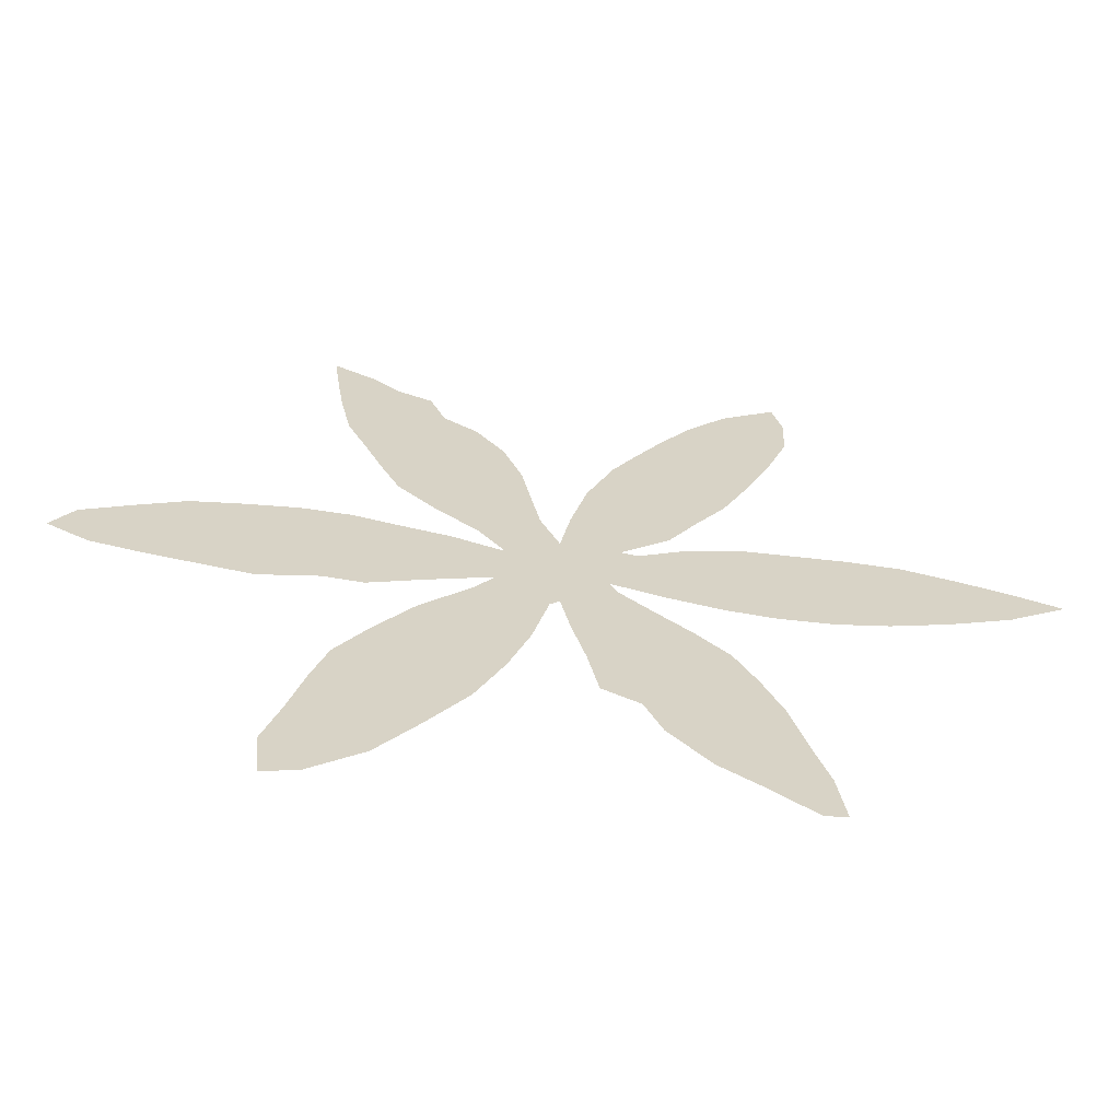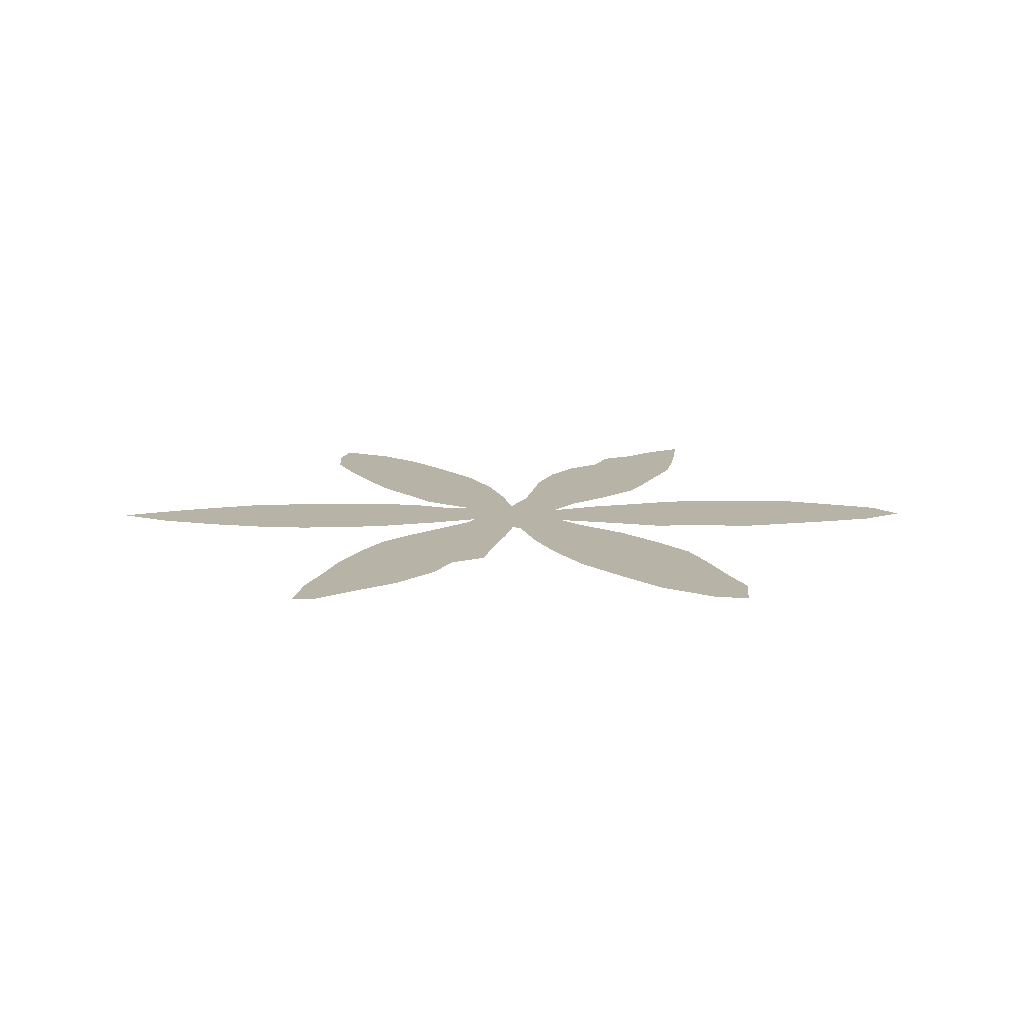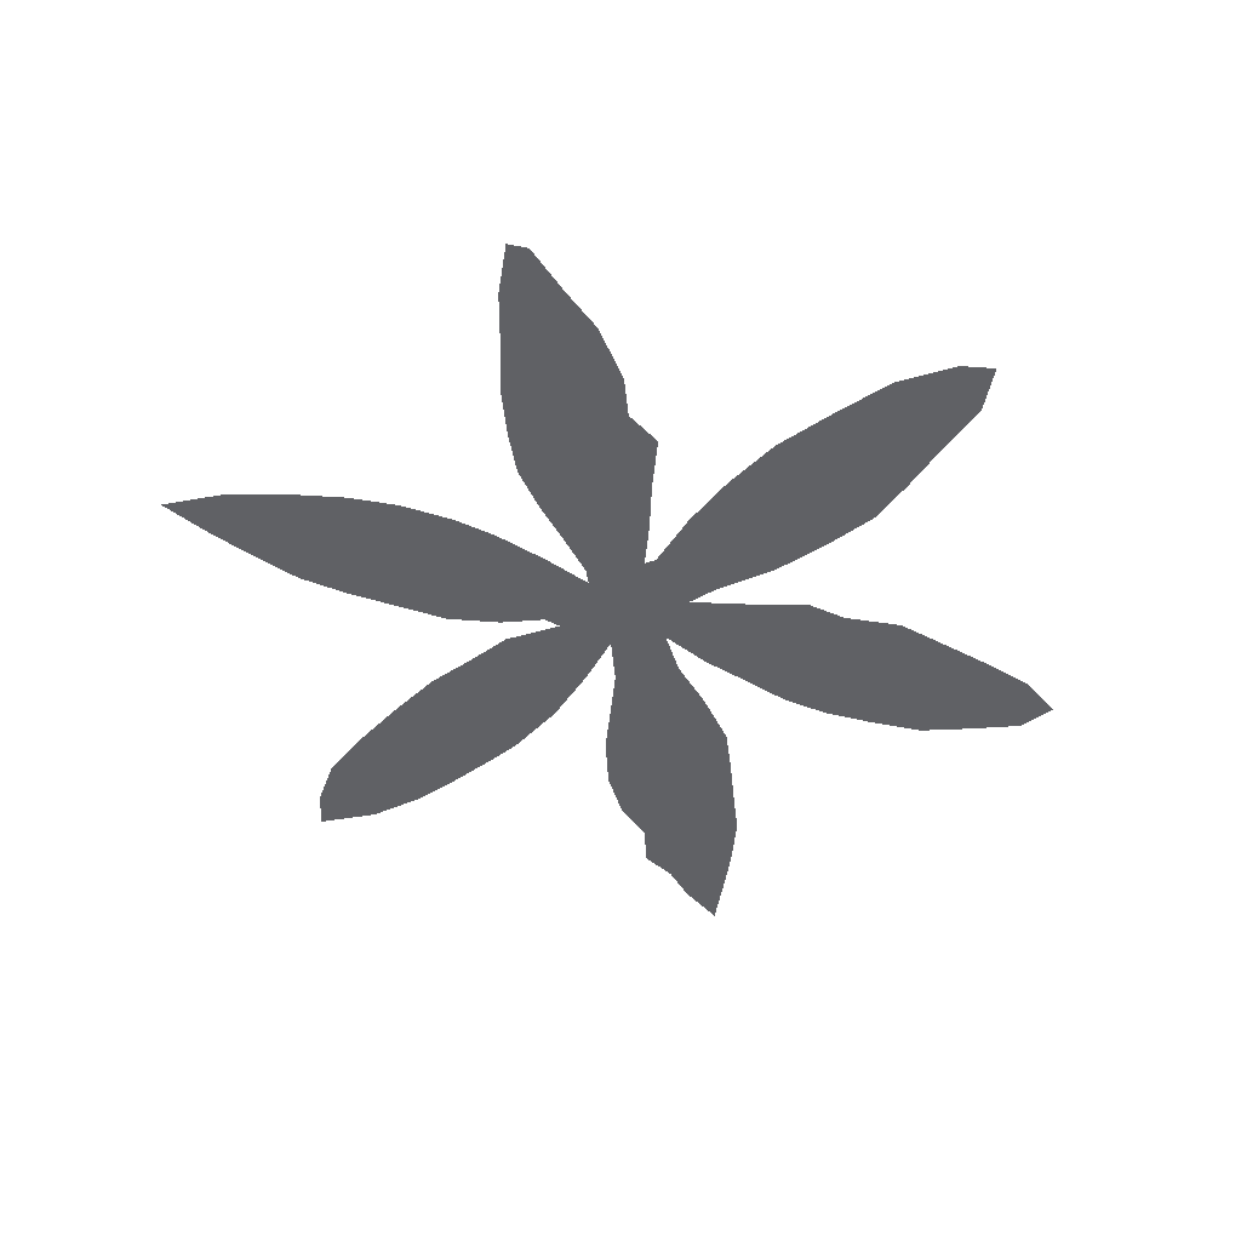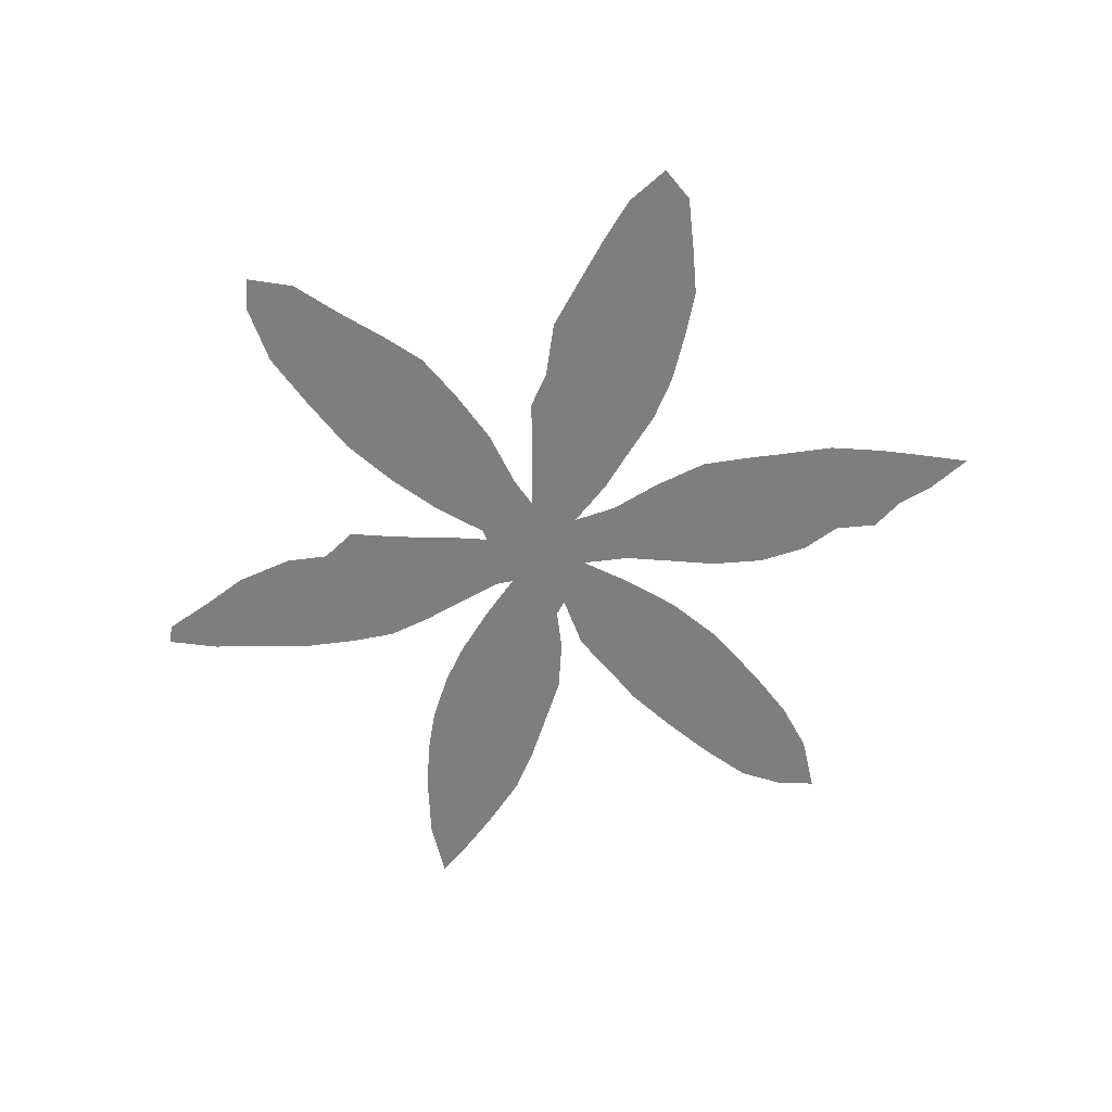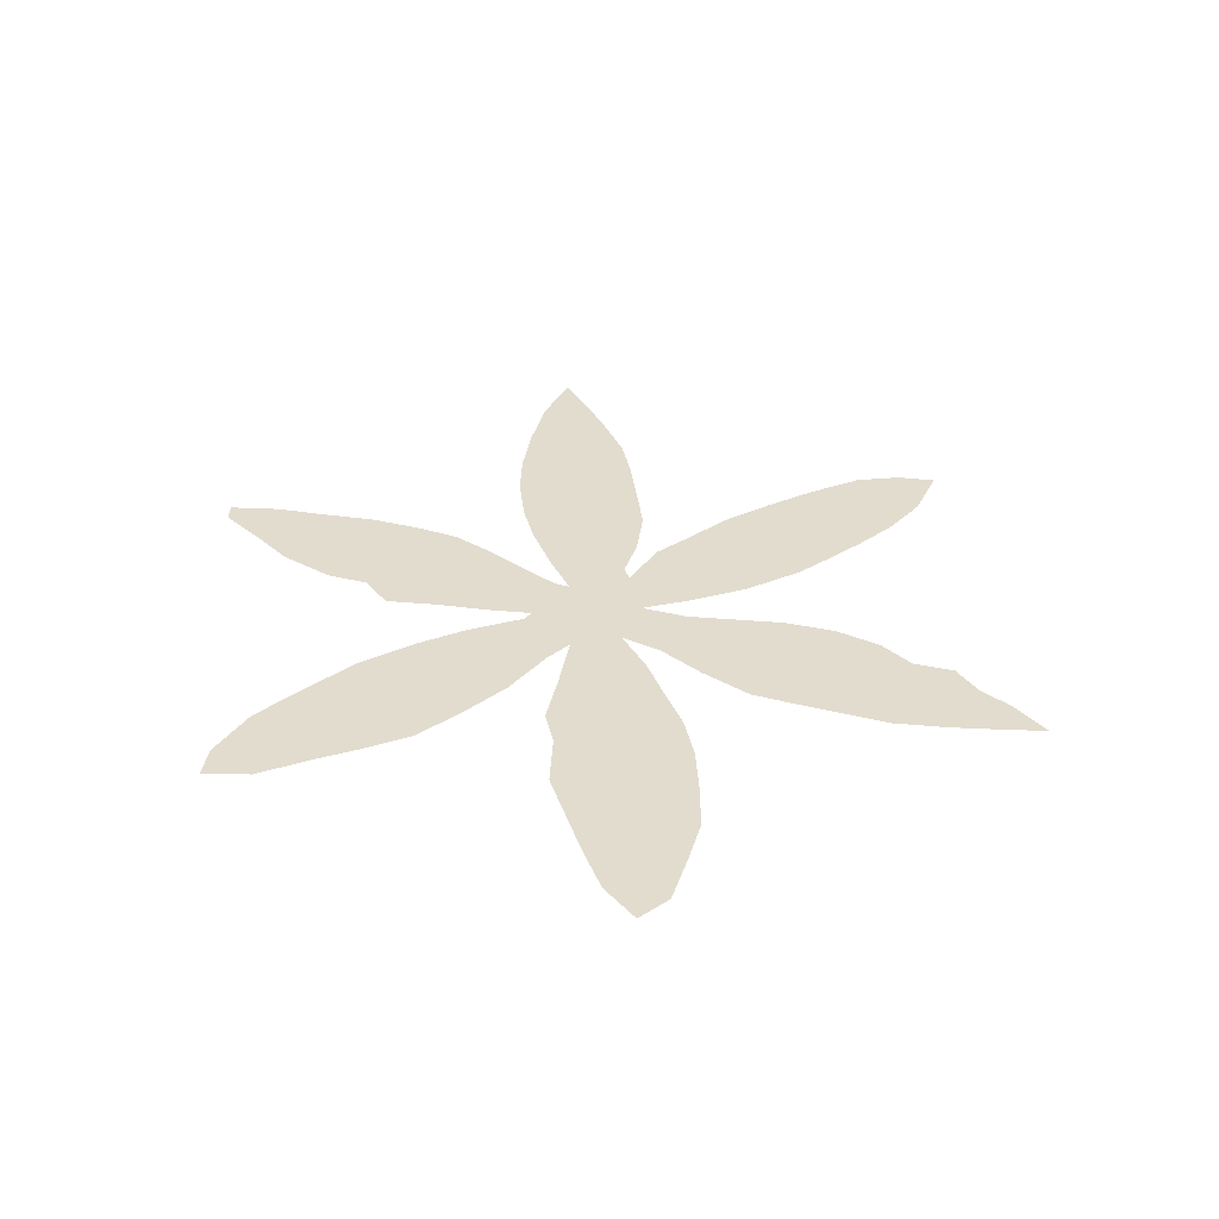
<metadata>
{"format":"obj","ext":"obj","renderer":"f3d","projection":"perspective","resolution":1024,"background":"white","views":[{"elev":-62.6,"azim":174.5,"up":"+Y"},{"elev":12.8,"azim":-0.7,"up":"+Z"},{"elev":-47.7,"azim":-17.3,"up":"+Z"},{"elev":-59.4,"azim":74.5,"up":"+Z"},{"elev":34.6,"azim":85.4,"up":"+Z"}]}
</metadata>
<code>
v 0 0.4157 0
v 0.05289 0.4375 0
v 0.0988 0.4539 0
v 0.1566 0.4719 0
v 0.2102 0.4778 0
v 0.2709 0.4801 0
v 0.3213 0.4819 0
v 0.3775 0.4699 0
v 0.4217 0.4518 0
v 0.4398 0.4558 0
v 0.3896 0.492 0
v 0.3598 0.5352 0
v 0.3293 0.5763 0
v 0.3012 0.6306 0
v 0.2753 0.6863 0
v 0.253 0.745 0
v 0.251 0.7952 0
v 0.261 0.8353 0
v 0.3173 0.8052 0
v 0.3594 0.7651 0
v 0.3919 0.7228 0
v 0.4438 0.6466 0
v 0.4719 0.5843 0
v 0.4893 0.5202 0
v 0.5 0.4639 0
v 0.5201 0.5121 0
v 0.5294 0.5588 0
v 0.5402 0.6145 0
v 0.5602 0.6687 0
v 0.5904 0.7128 0
v 0.6265 0.741 0
v 0.6426 0.7831 0
v 0.6787 0.8012 0
v 0.7088 0.8293 0
v 0.753 0.8574 0
v 0.7458 0.8027 0
v 0.7387 0.755 0
v 0.7269 0.6988 0
v 0.7067 0.6529 0
v 0.6866 0.6055 0
v 0.6667 0.5623 0
v 0.6245 0.5161 0
v 0.5823 0.4779 0
v 0.5542 0.4377 0
v 0.6084 0.4598 0
v 0.6556 0.4725 0
v 0.7088 0.4879 0
v 0.761 0.494 0
v 0.8149 0.4923 0
v 0.8715 0.4879 0
v 0.9205 0.4699 0
v 0.9759 0.4478 0
v 1 0.4137 0
v 0.9558 0.3855 0
v 0.9037 0.3711 0
v 0.8483 0.3583 0
v 0.7912 0.3454 0
v 0.7289 0.3534 0
v 0.6867 0.3474 0
v 0.6302 0.3639 0
v 0.5623 0.3815 0
v 0.5843 0.3554 0
v 0.6345 0.3112 0
v 0.6748 0.2616 0
v 0.7088 0.2129 0
v 0.7254 0.1635 0
v 0.7409 0.1081 0
v 0.759 0.05221 0
v 0.753 0 0
v 0.7169 0.008032 0
v 0.6626 0.04618 0
v 0.6209 0.09786 0
v 0.5783 0.1546 0
v 0.5482 0.2149 0
v 0.5261 0.2731 0
v 0.51 0.3353 0
v 0.5 0.3434 0
v 0.49 0.2954 0
v 0.4756 0.2418 0
v 0.4639 0.1847 0
v 0.4257 0.1626 0
v 0.4076 0.1205 0
v 0.3655 0.07028 0
v 0.3237 0.03949 0
v 0.2771 0.002008 0
v 0.255 0.004016 0
v 0.2631 0.06024 0
v 0.2791 0.1124 0
v 0.2952 0.1707 0
v 0.3167 0.2213 0
v 0.3394 0.2651 0
v 0.3723 0.3017 0
v 0.4098 0.3377 0
v 0.4438 0.3715 0
v 0.4518 0.3876 0
v 0.3997 0.3696 0
v 0.3414 0.3534 0
v 0.2932 0.3454 0
v 0.2349 0.3434 0
v 0.1807 0.3494 0
v 0.121 0.3634 0
v 0.05823 0.3835 0
v 0.2194 0.4029 0
v 0.3072 0.7307 0
v 0.3276 0.678 0
v 0.1704 0.4147 0
v 0.1169 0.4158 0
v 0.4284 0.5377 0
v 0.5686 0.525 0
v 0.603 0.2059 0
v 0.8401 0.4418 0
v 0.3507 0.718 0
v 0.6865 0.3957 0
v 0.2941 0.777 0
v 0.452 0.49 0
v 0.6596 0.1073 0
v 0.4022 0.5879 0
v 0.3701 0.6341 0
v 0.2826 0.4297 0
v 0.3351 0.4241 0
v 0.4271 0.2113 0
v 0.361 0.1695 0
v 0.6533 0.6478 0
v 0.6686 0.6979 0
v 0.6378 0.6036 0
v 0.5418 0.4779 0
v 0.567 0.3107 0
v 0.6875 0.1508 0
v 0.8892 0.4437 0
v 0.8111 0.3973 0
v 0.2448 0.4447 0
v 0.5842 0.2625 0
v 0.06546 0.418 0
v 0.6958 0.09126 0
v 0.4042 0.254 0
v 0.3758 0.2136 0
v 0.3181 0.09845 0
v 0.8681 0.4036 0
v 0.5944 0.5725 0
v 0.5182 0.4322 0
v 0.472 0.431 0
v 0.462 0.3393 0
v 0.3787 0.4118 0
v 0.4357 0.2921 0
v 0.9327 0.4191 0
v 0.4193 0.6836 0
v 0.6198 0.4186 0
v 0.7191 0.05159 0
v 0.2895 0.05584 0
v 0.6806 0.4426 0
v 0.686 0.7477 0
v 0.3049 0.3877 0
v 0.2637 0.3824 0
v 0.7168 0.7952 0
v 0.7311 0.4418 0
v 0.4254 0.4133 0
v 0.5535 0.4095 0
v 0.5413 0.3528 0
v 0.6163 0.6823 0
v 0.5034 0.386 0
v 0.3716 0.6838 0
v 0.3499 0.1271 0
v 0.6305 0.2512 0
v 0.5971 0.6306 0
v 0.633 0.1552 0
v 0.6579 0.2046 0
v 0.7861 0.4438 0
v 0.7531 0.3955 0
f 15 105 104
f 5 106 103
f 107 101 106
f 109 42 139
f 163 132 110
f 105 161 112
f 16 104 114
f 17 114 18
f 115 24 108
f 118 161 105
f 12 108 117
f 128 116 134
f 117 22 118
f 6 131 119
f 7 119 120
f 79 121 80
f 162 89 137
f 31 159 124
f 125 40 123
f 126 43 109
f 65 166 128
f 110 73 165
f 50 111 129
f 49 167 111
f 63 127 132
f 1 102 133
f 133 102 107
f 128 165 116
f 79 144 135
f 79 135 121
f 81 136 122
f 164 139 125
f 140 44 126
f 10 156 141
f 8 120 143
f 78 142 144
f 51 129 145
f 52 145 53
f 150 147 113
f 68 148 69
f 68 67 148
f 84 137 149
f 85 149 86
f 47 150 155
f 129 111 138
f 63 132 163
f 152 119 153
f 31 124 151
f 103 99 153
f 33 151 154
f 34 154 35
f 131 103 119
f 110 132 74
f 9 143 156
f 103 106 100
f 45 44 147
f 158 76 127
f 61 160 158
f 157 140 160
f 5 131 6
f 159 123 124
f 15 104 16
f 112 21 20
f 104 112 20
f 4 106 5
f 106 101 100
f 3 107 4
f 4 107 106
f 108 24 23
f 109 43 42
f 27 139 28
f 27 109 139
f 142 95 94
f 104 105 112
f 168 155 113
f 49 111 50
f 113 59 58
f 107 102 101
f 114 20 19
f 114 104 20
f 16 114 17
f 114 19 18
f 10 115 11
f 11 115 108
f 11 108 12
f 14 105 15
f 14 118 105
f 117 23 22
f 117 108 23
f 12 117 13
f 118 22 146
f 134 116 71
f 13 118 14
f 13 117 118
f 152 153 98
f 6 119 7
f 161 21 112
f 120 152 97
f 120 119 152
f 121 81 80
f 82 122 162
f 162 122 89
f 122 90 89
f 81 122 82
f 29 164 159
f 123 40 39
f 124 123 39
f 28 139 164
f 164 125 123
f 26 109 27
f 26 126 109
f 127 76 75
f 65 128 66
f 116 165 72
f 163 110 166
f 166 110 165
f 50 129 51
f 138 56 55
f 145 138 55
f 48 155 167
f 167 155 168
f 130 57 56
f 138 130 56
f 167 168 130
f 62 127 63
f 63 163 64
f 132 75 74
f 132 127 75
f 126 44 43
f 1 133 2
f 2 133 3
f 3 133 107
f 66 128 67
f 67 128 134
f 116 72 71
f 67 134 148
f 135 92 91
f 135 144 92
f 135 91 136
f 121 136 81
f 121 135 136
f 136 91 90
f 122 136 90
f 83 137 84
f 137 89 88
f 32 151 33
f 139 42 41
f 125 41 40
f 125 139 41
f 115 25 24
f 25 126 26
f 25 140 126
f 156 95 141
f 115 141 25
f 115 10 141
f 130 168 57
f 140 141 160
f 140 25 141
f 142 94 93
f 7 120 8
f 143 97 96
f 143 120 97
f 77 142 78
f 78 144 79
f 144 93 92
f 144 142 93
f 51 145 52
f 145 55 54
f 145 129 138
f 145 54 53
f 113 60 59
f 113 147 60
f 45 147 46
f 161 146 21
f 148 70 69
f 148 71 70
f 148 134 71
f 149 88 87
f 149 137 88
f 149 87 86
f 84 149 85
f 46 150 47
f 31 151 32
f 111 130 138
f 151 38 37
f 30 159 31
f 152 98 97
f 124 39 38
f 151 124 38
f 33 154 34
f 153 99 98
f 154 37 36
f 154 151 37
f 154 36 35
f 47 155 48
f 5 103 131
f 46 147 150
f 150 113 155
f 8 143 9
f 9 156 10
f 110 74 73
f 156 96 95
f 156 143 96
f 44 157 147
f 103 100 99
f 147 61 60
f 147 157 61
f 158 77 76
f 159 164 123
f 61 158 62
f 62 158 127
f 160 95 142
f 158 160 77
f 77 160 142
f 141 95 160
f 157 160 61
f 157 44 140
f 103 153 119
f 161 118 146
f 82 162 83
f 83 162 137
f 64 163 166
f 28 164 29
f 30 29 159
f 165 73 72
f 64 166 65
f 128 166 165
f 48 167 49
f 111 167 130
f 168 58 57
f 168 113 58

</code>
